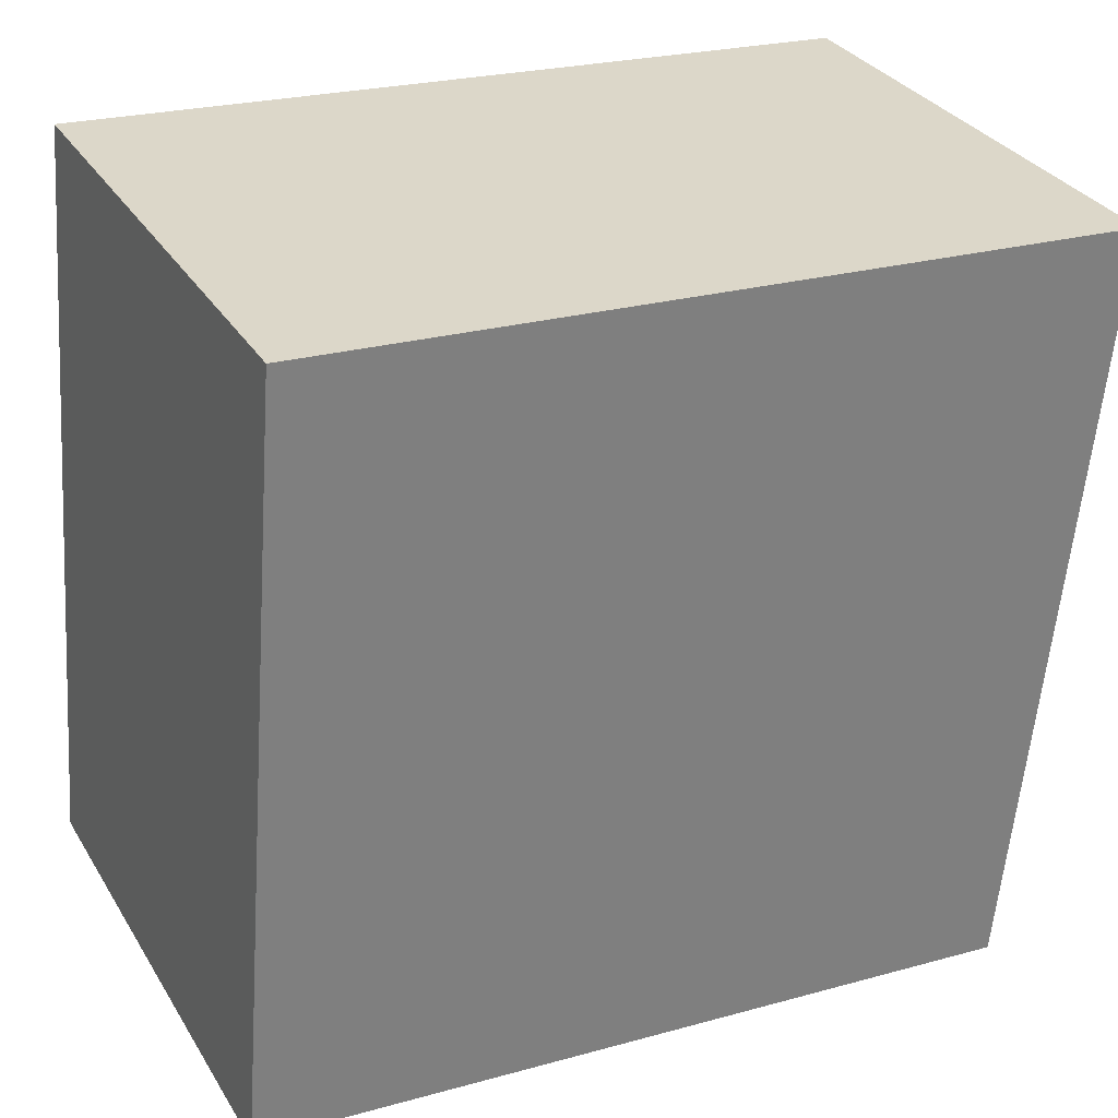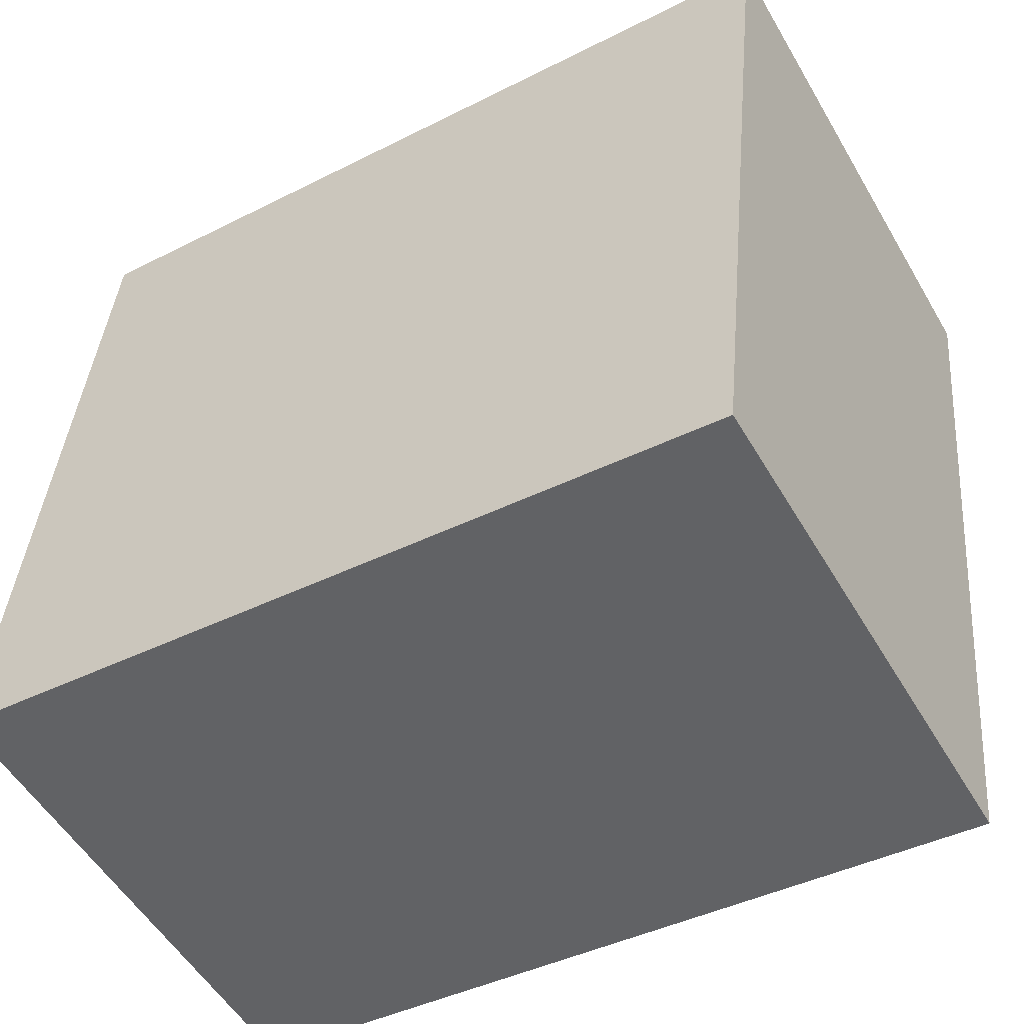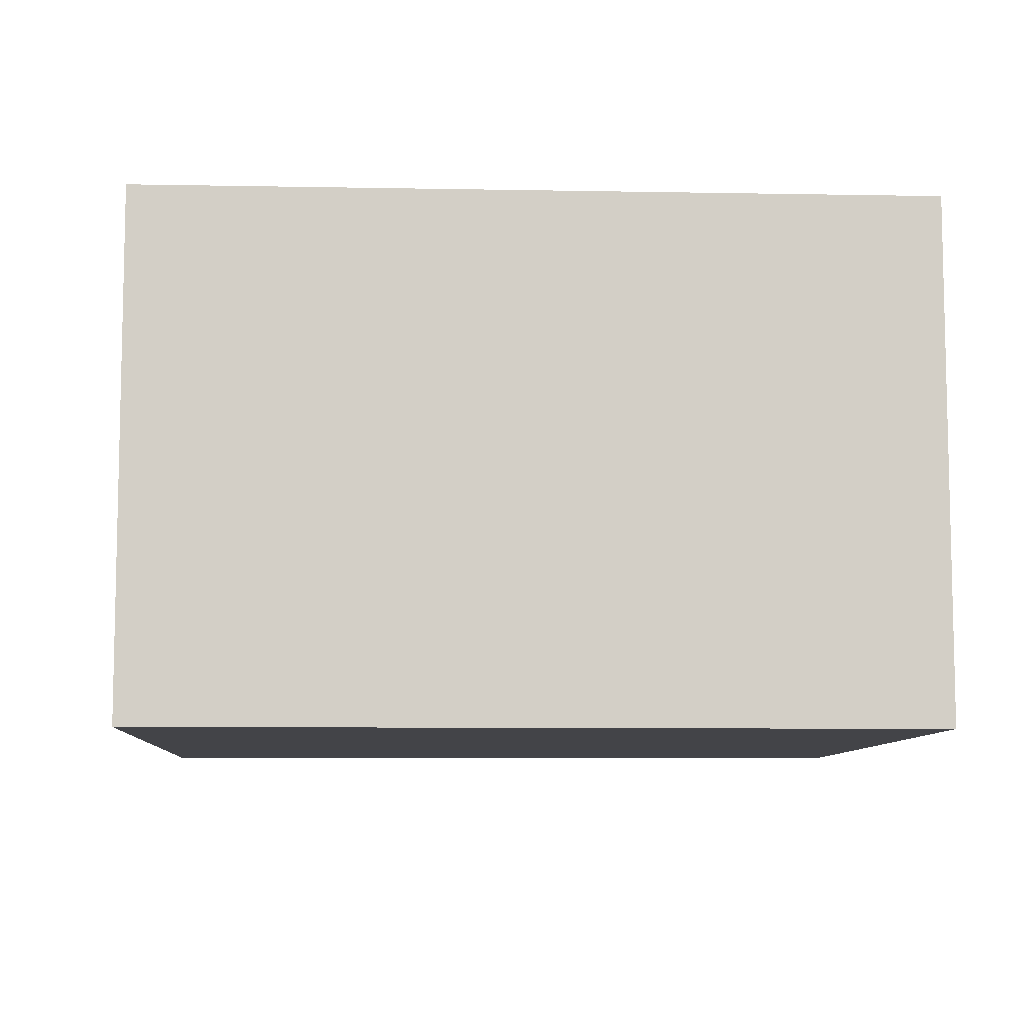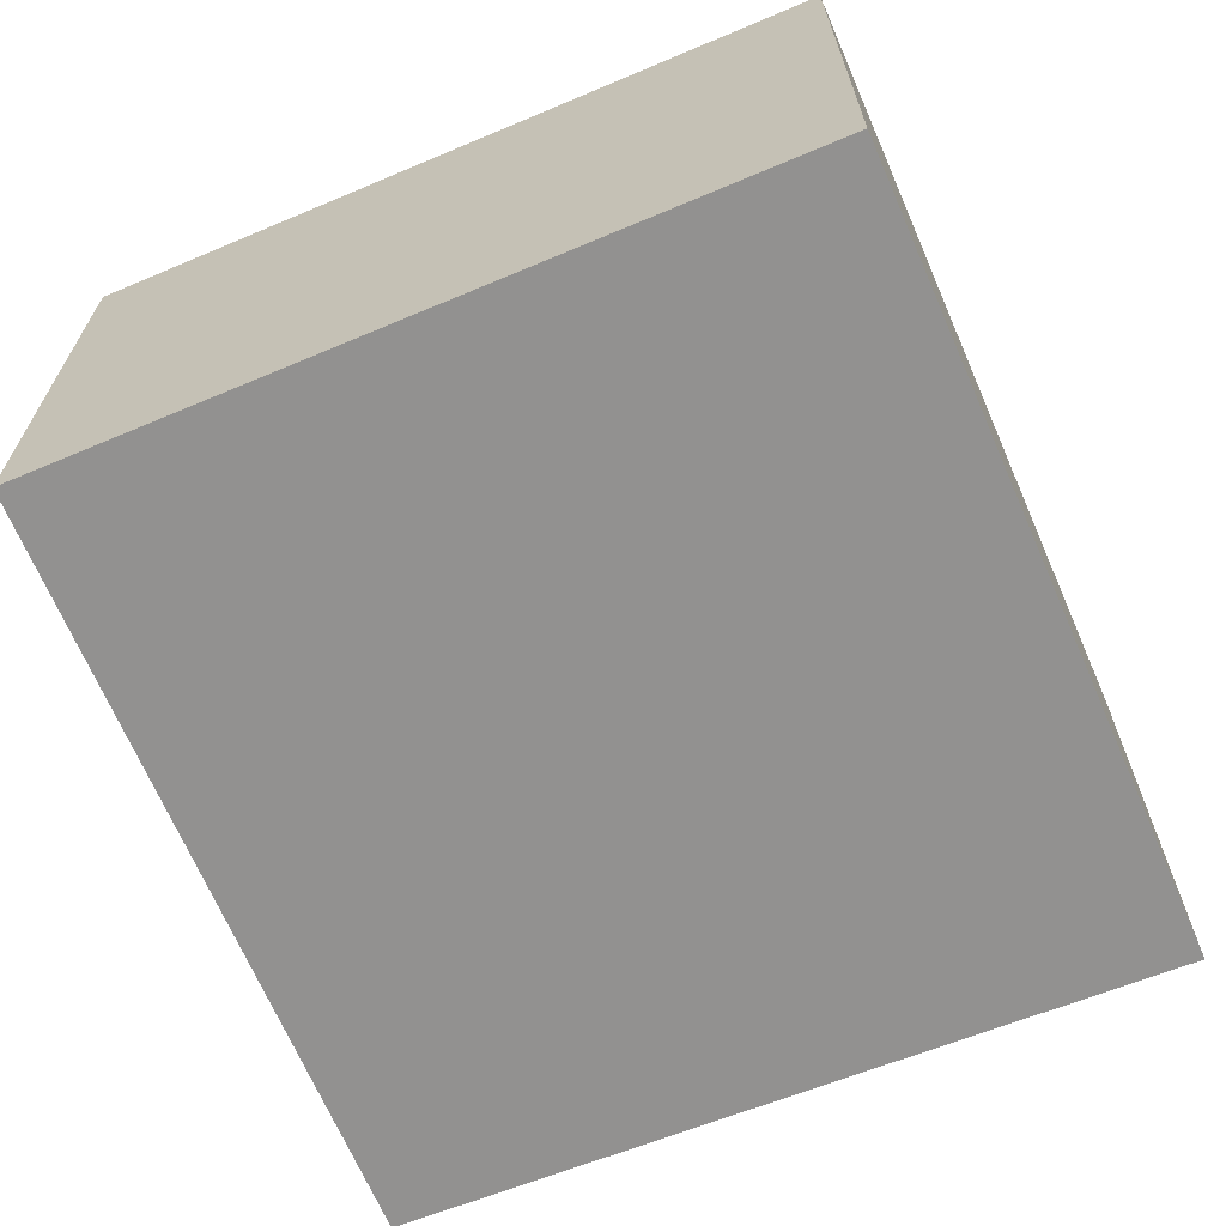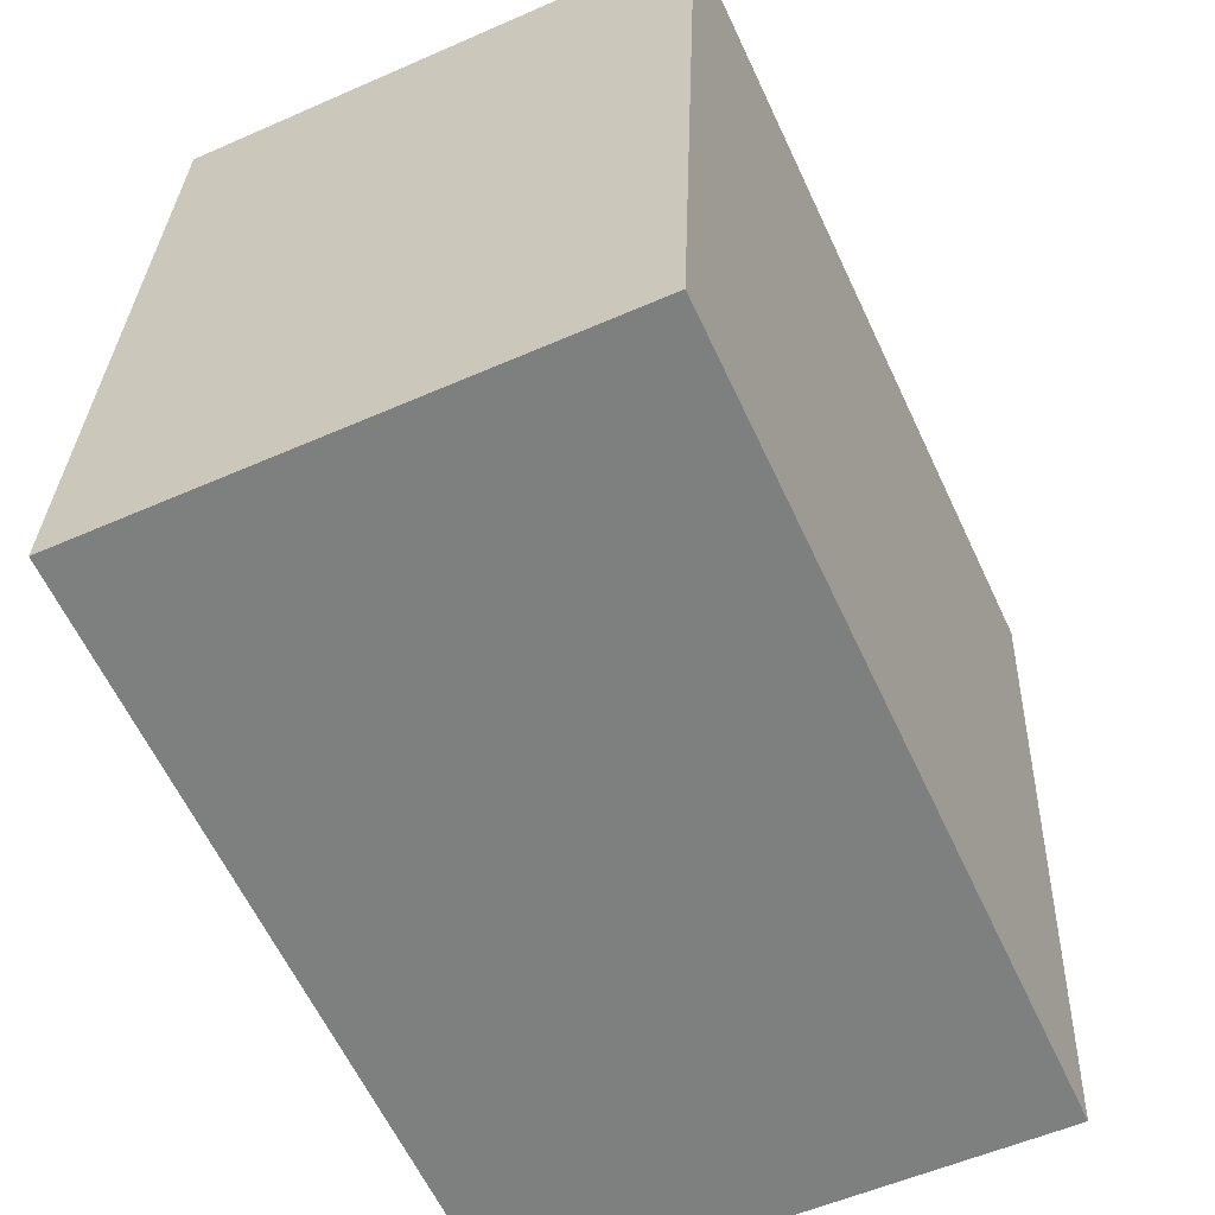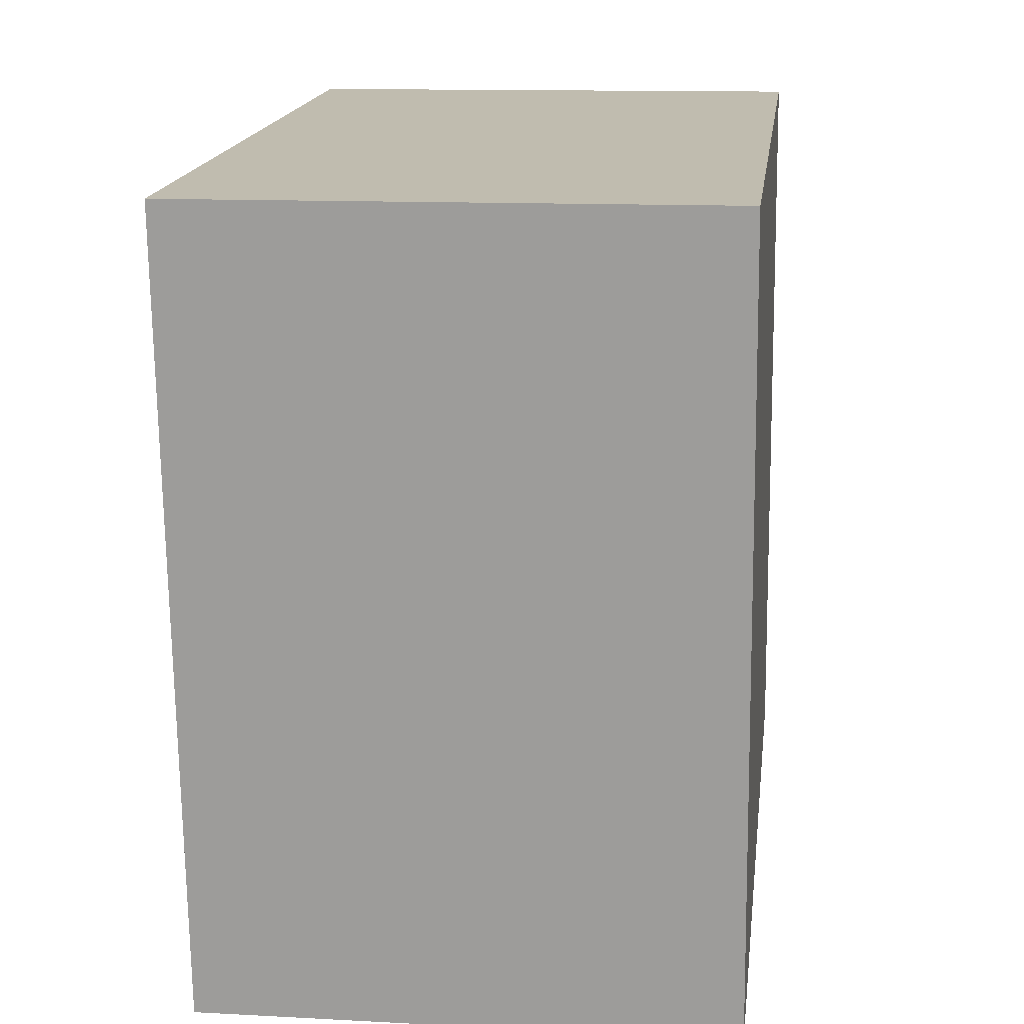
<metadata>
{"format":"obj","ext":"obj","renderer":"f3d","projection":"perspective","resolution":1024,"background":"white","views":[{"elev":31.5,"azim":-26.6,"up":"+Z"},{"elev":-53.7,"azim":29.9,"up":"+Z"},{"elev":-8.3,"azim":-177.7,"up":"+Y"},{"elev":-66.1,"azim":-62.5,"up":"+Y"},{"elev":-55.1,"azim":-65.1,"up":"+Z"},{"elev":12.6,"azim":97.1,"up":"+Z"}]}
</metadata>
<code>
v  0.251 2.148 3.133
v  3.26 2.148 -0.298
v  0 2.148 1.315e-16
v  3.589 2.148 2.911
v  0 0 0
v  0.251 -1.918e-16 3.133
v  3.589 -1.782e-16 2.911
v  3.26 1.825e-17 -0.298
g defaultobject
f 1 2 3
f 2 1 4
f 5 1 3
f 1 5 6
f 6 4 1
f 4 6 7
f 7 2 4
f 2 7 8
f 8 3 2
f 3 8 5
f 5 7 6
f 7 5 8

</code>
